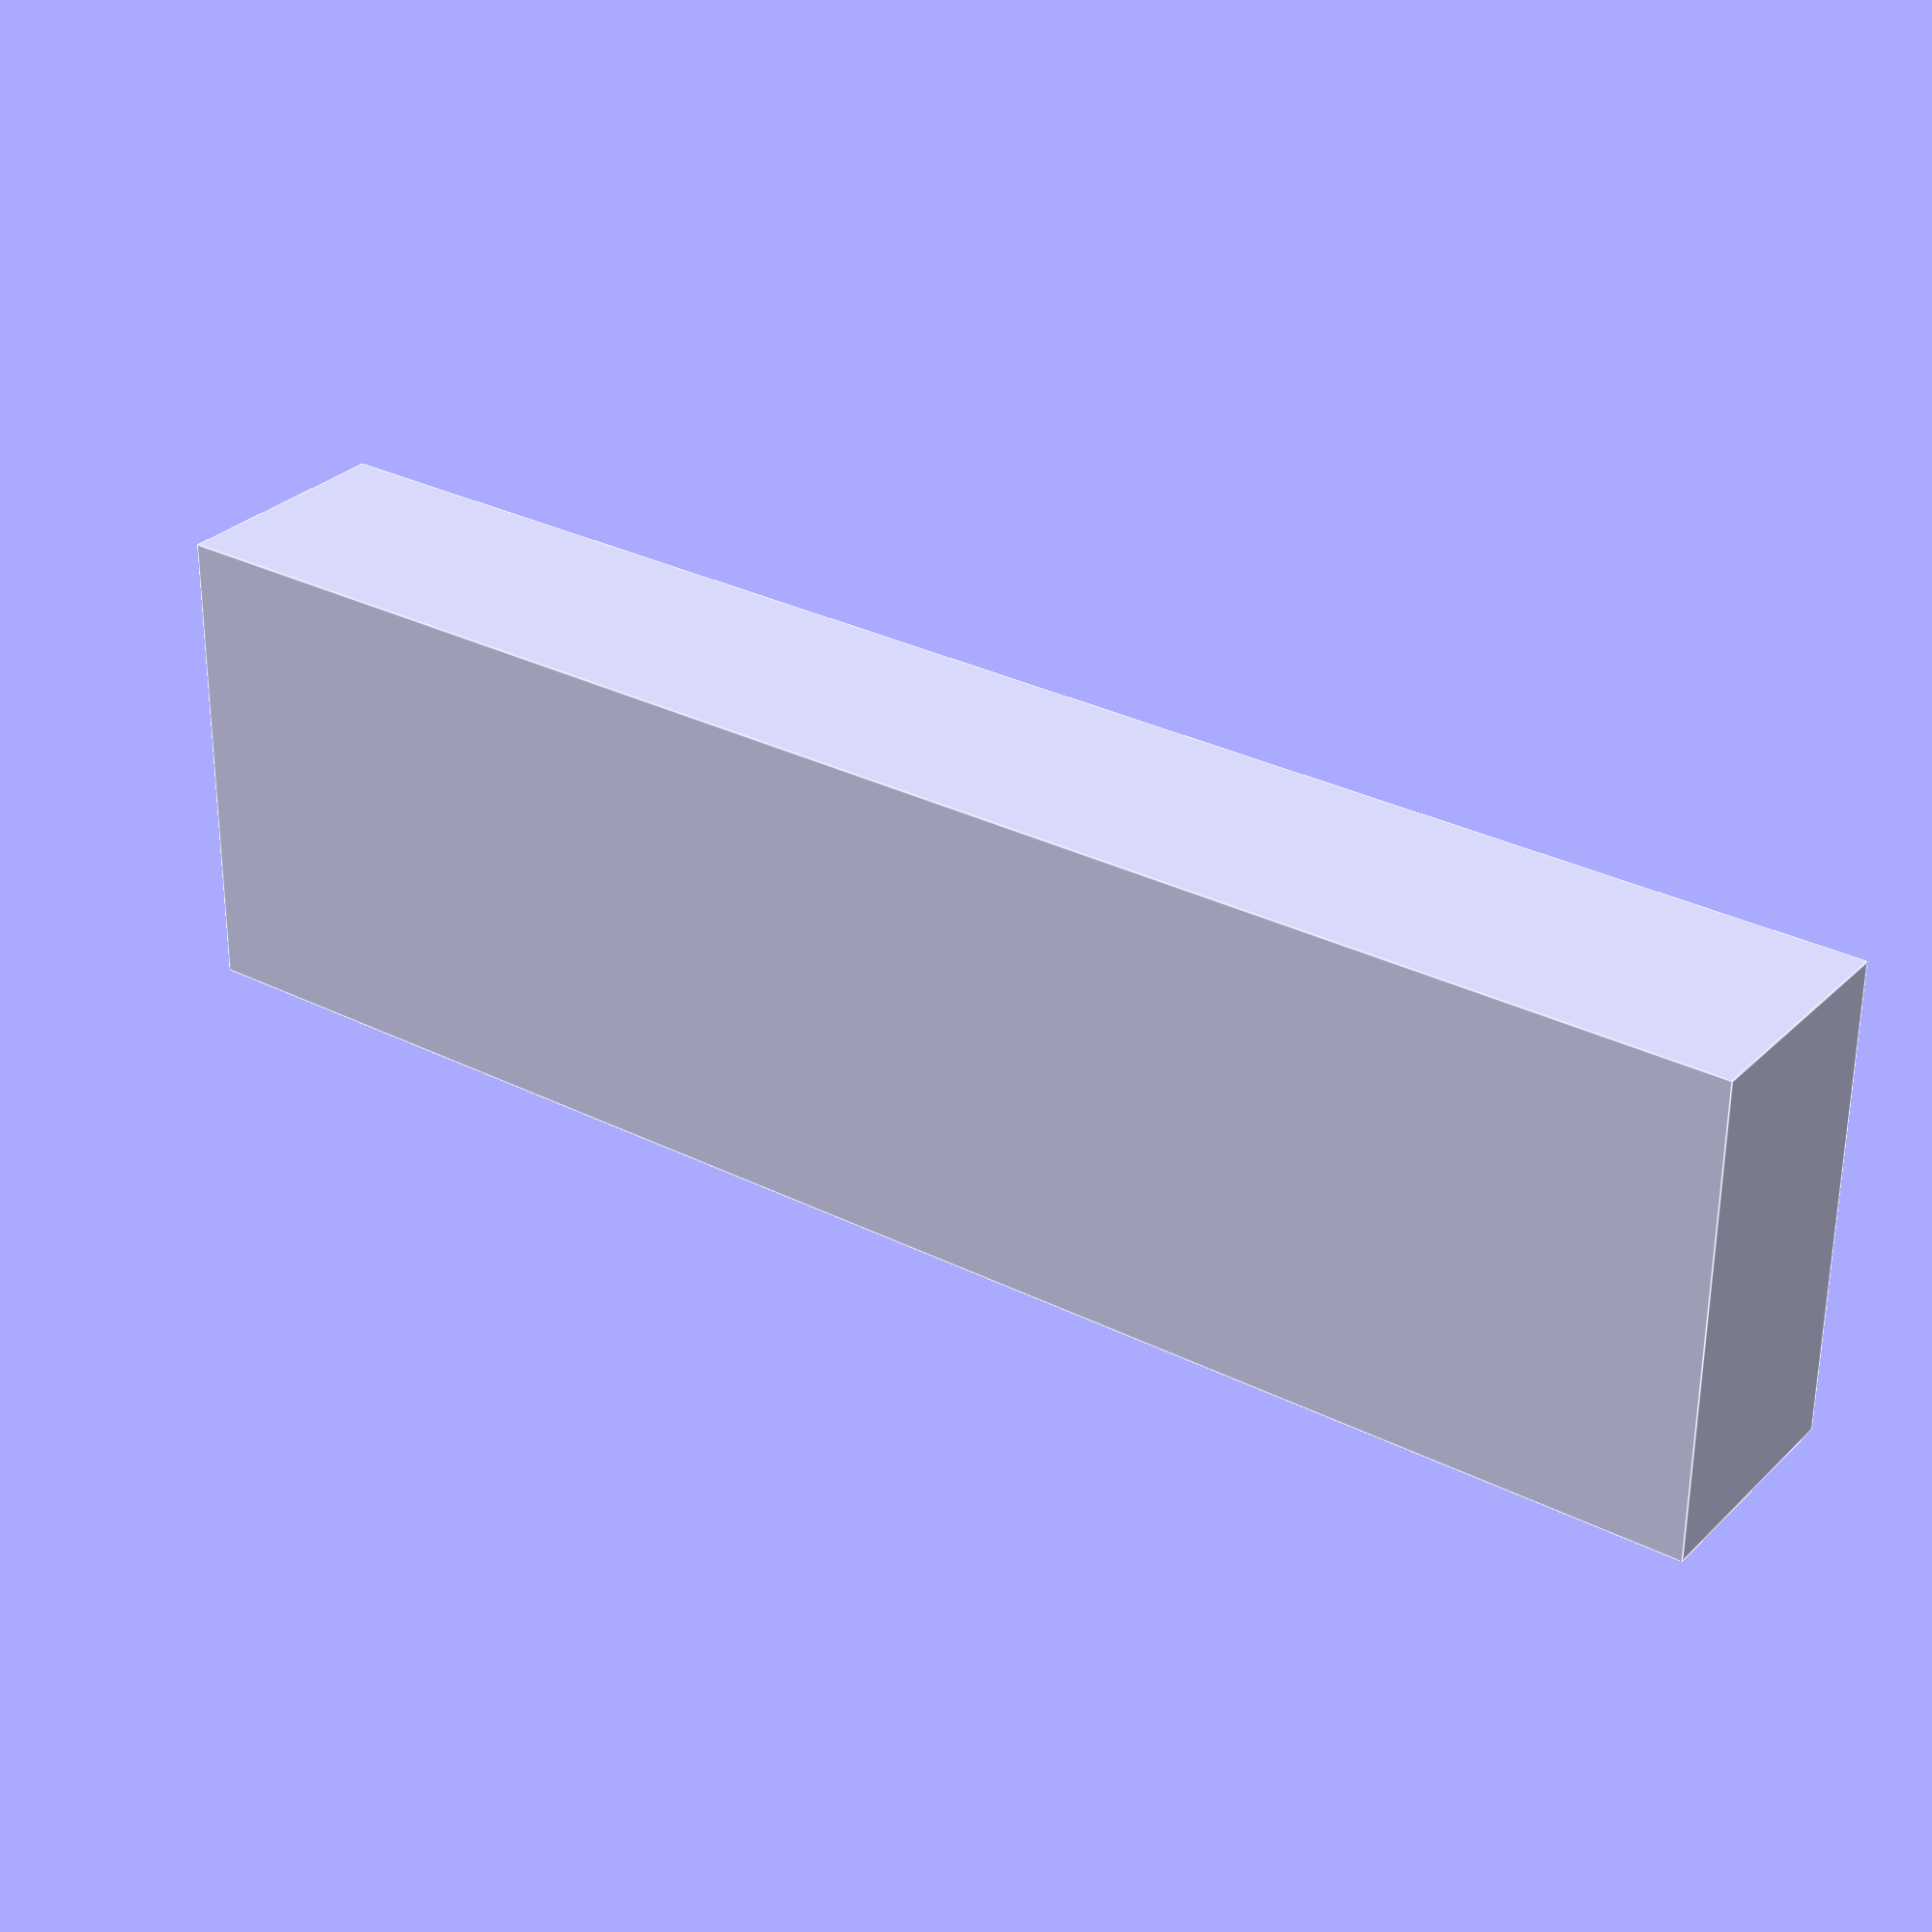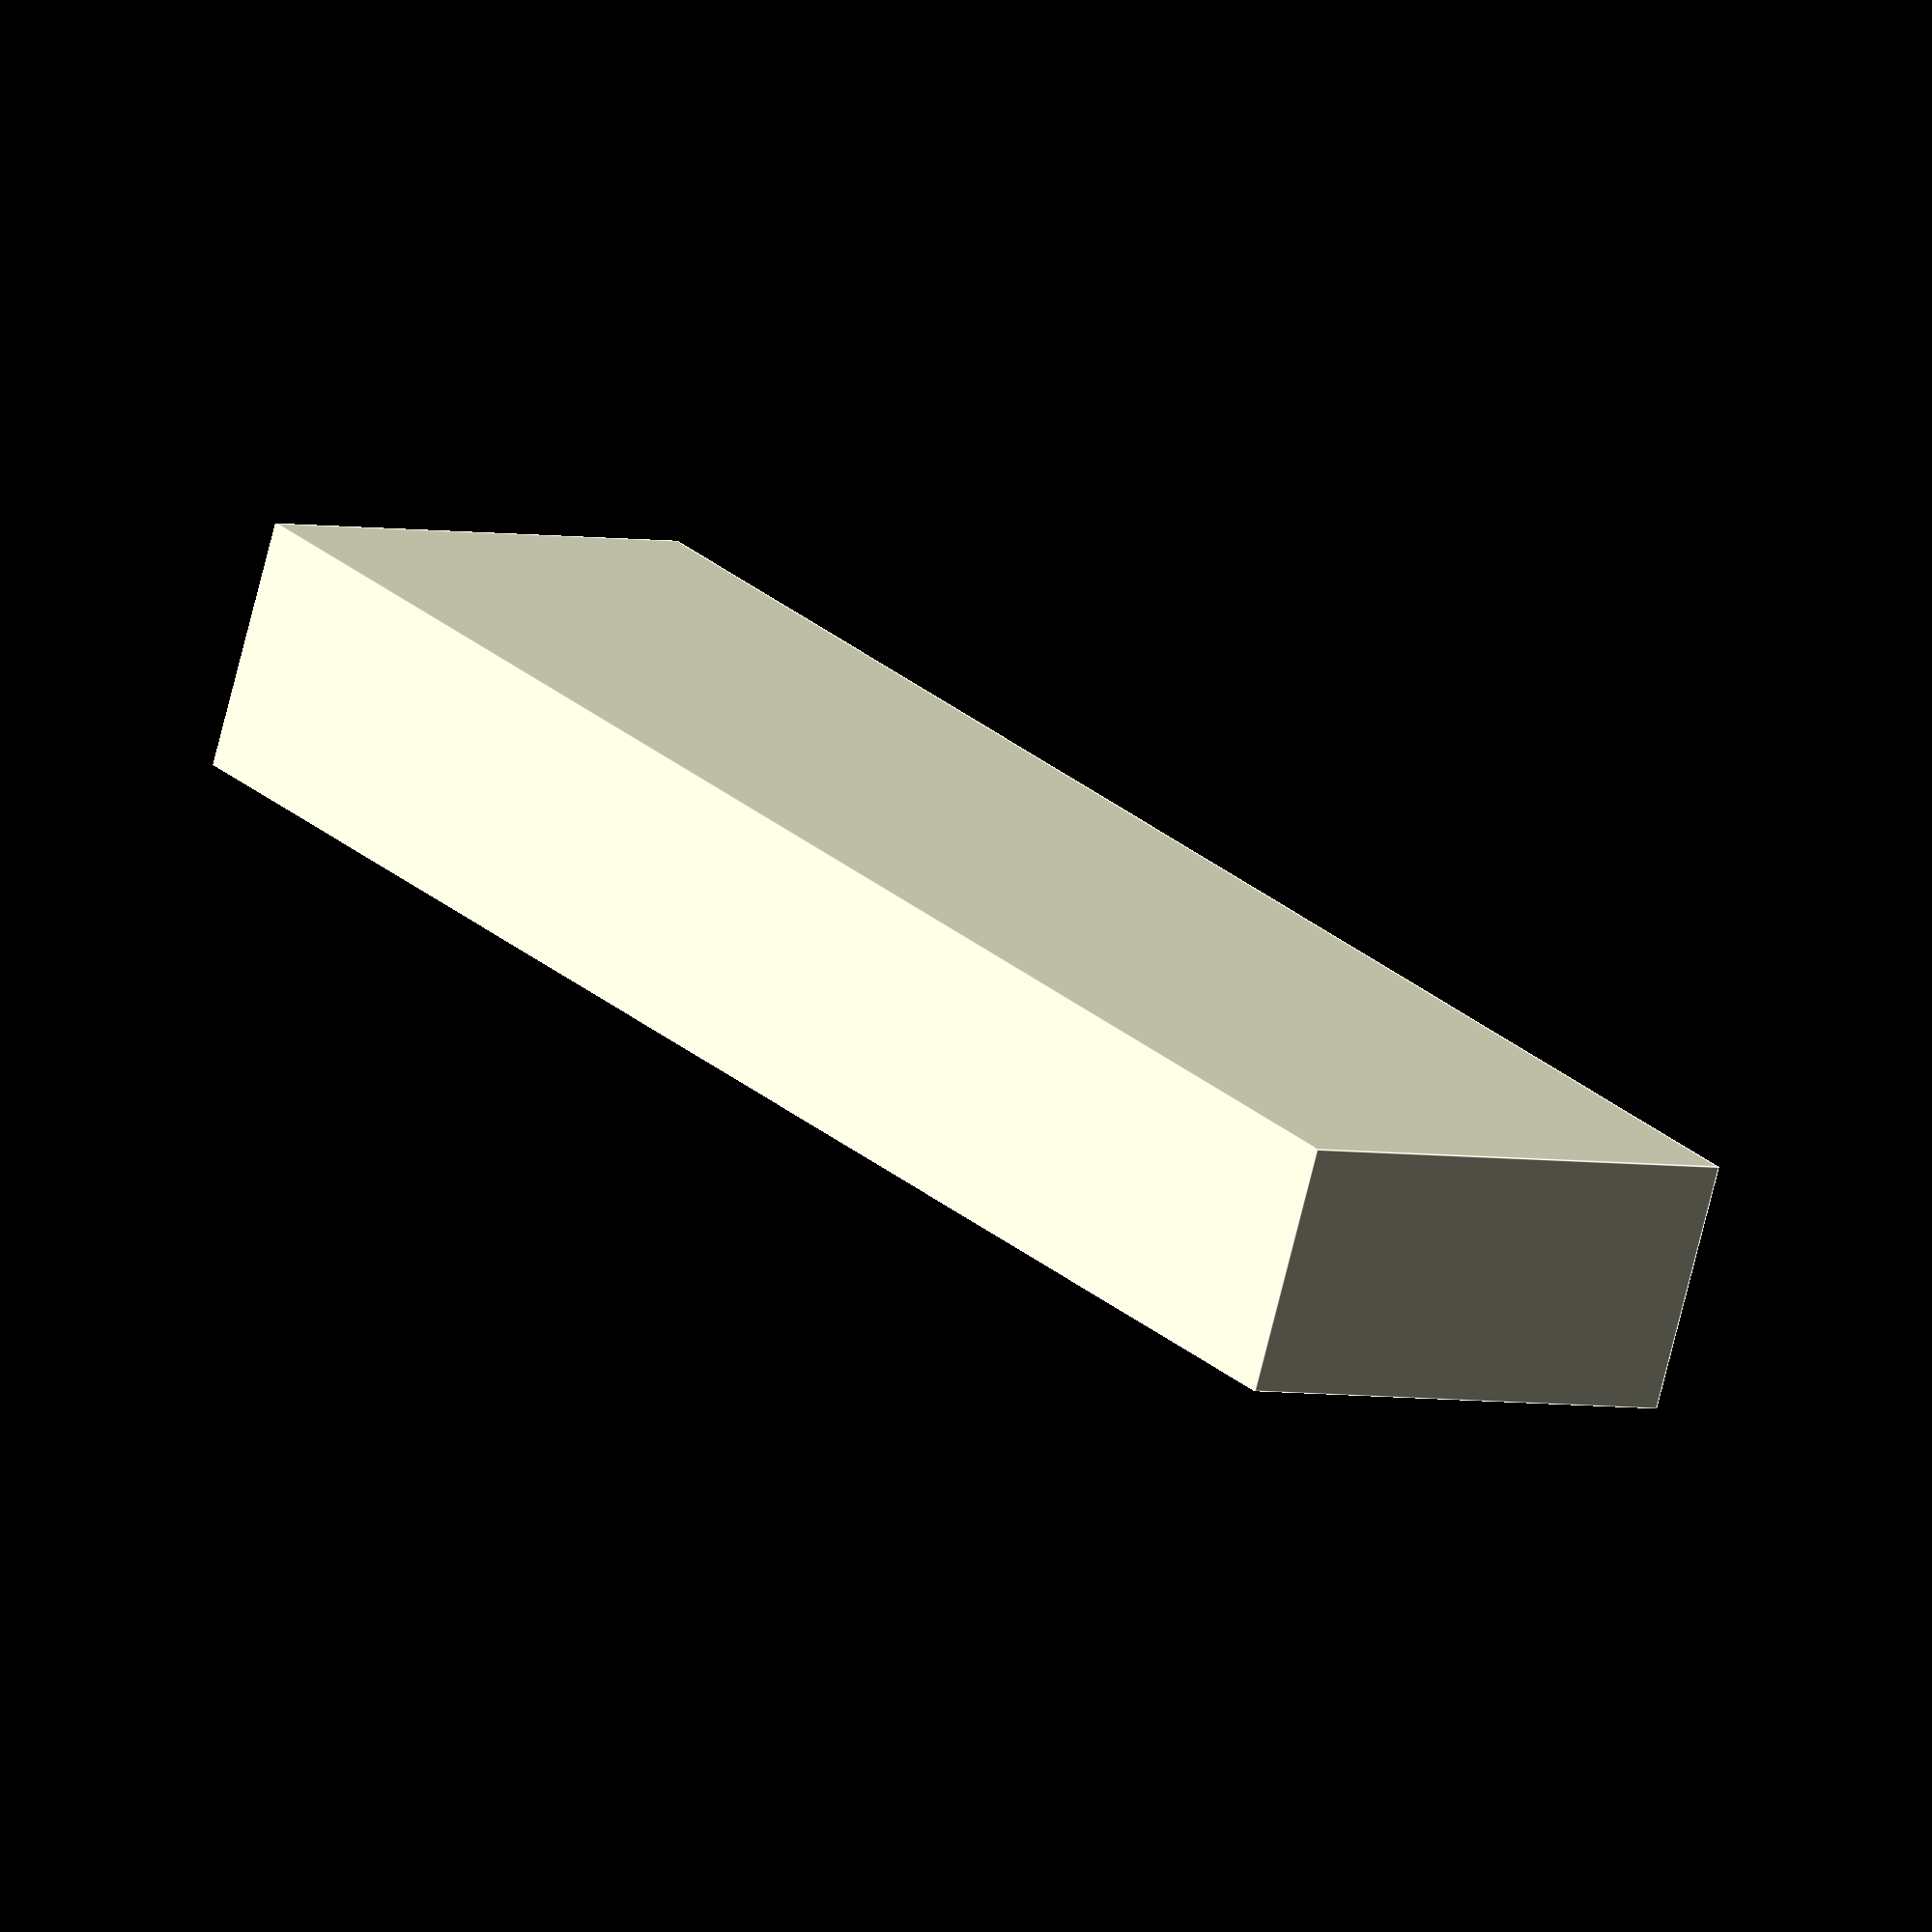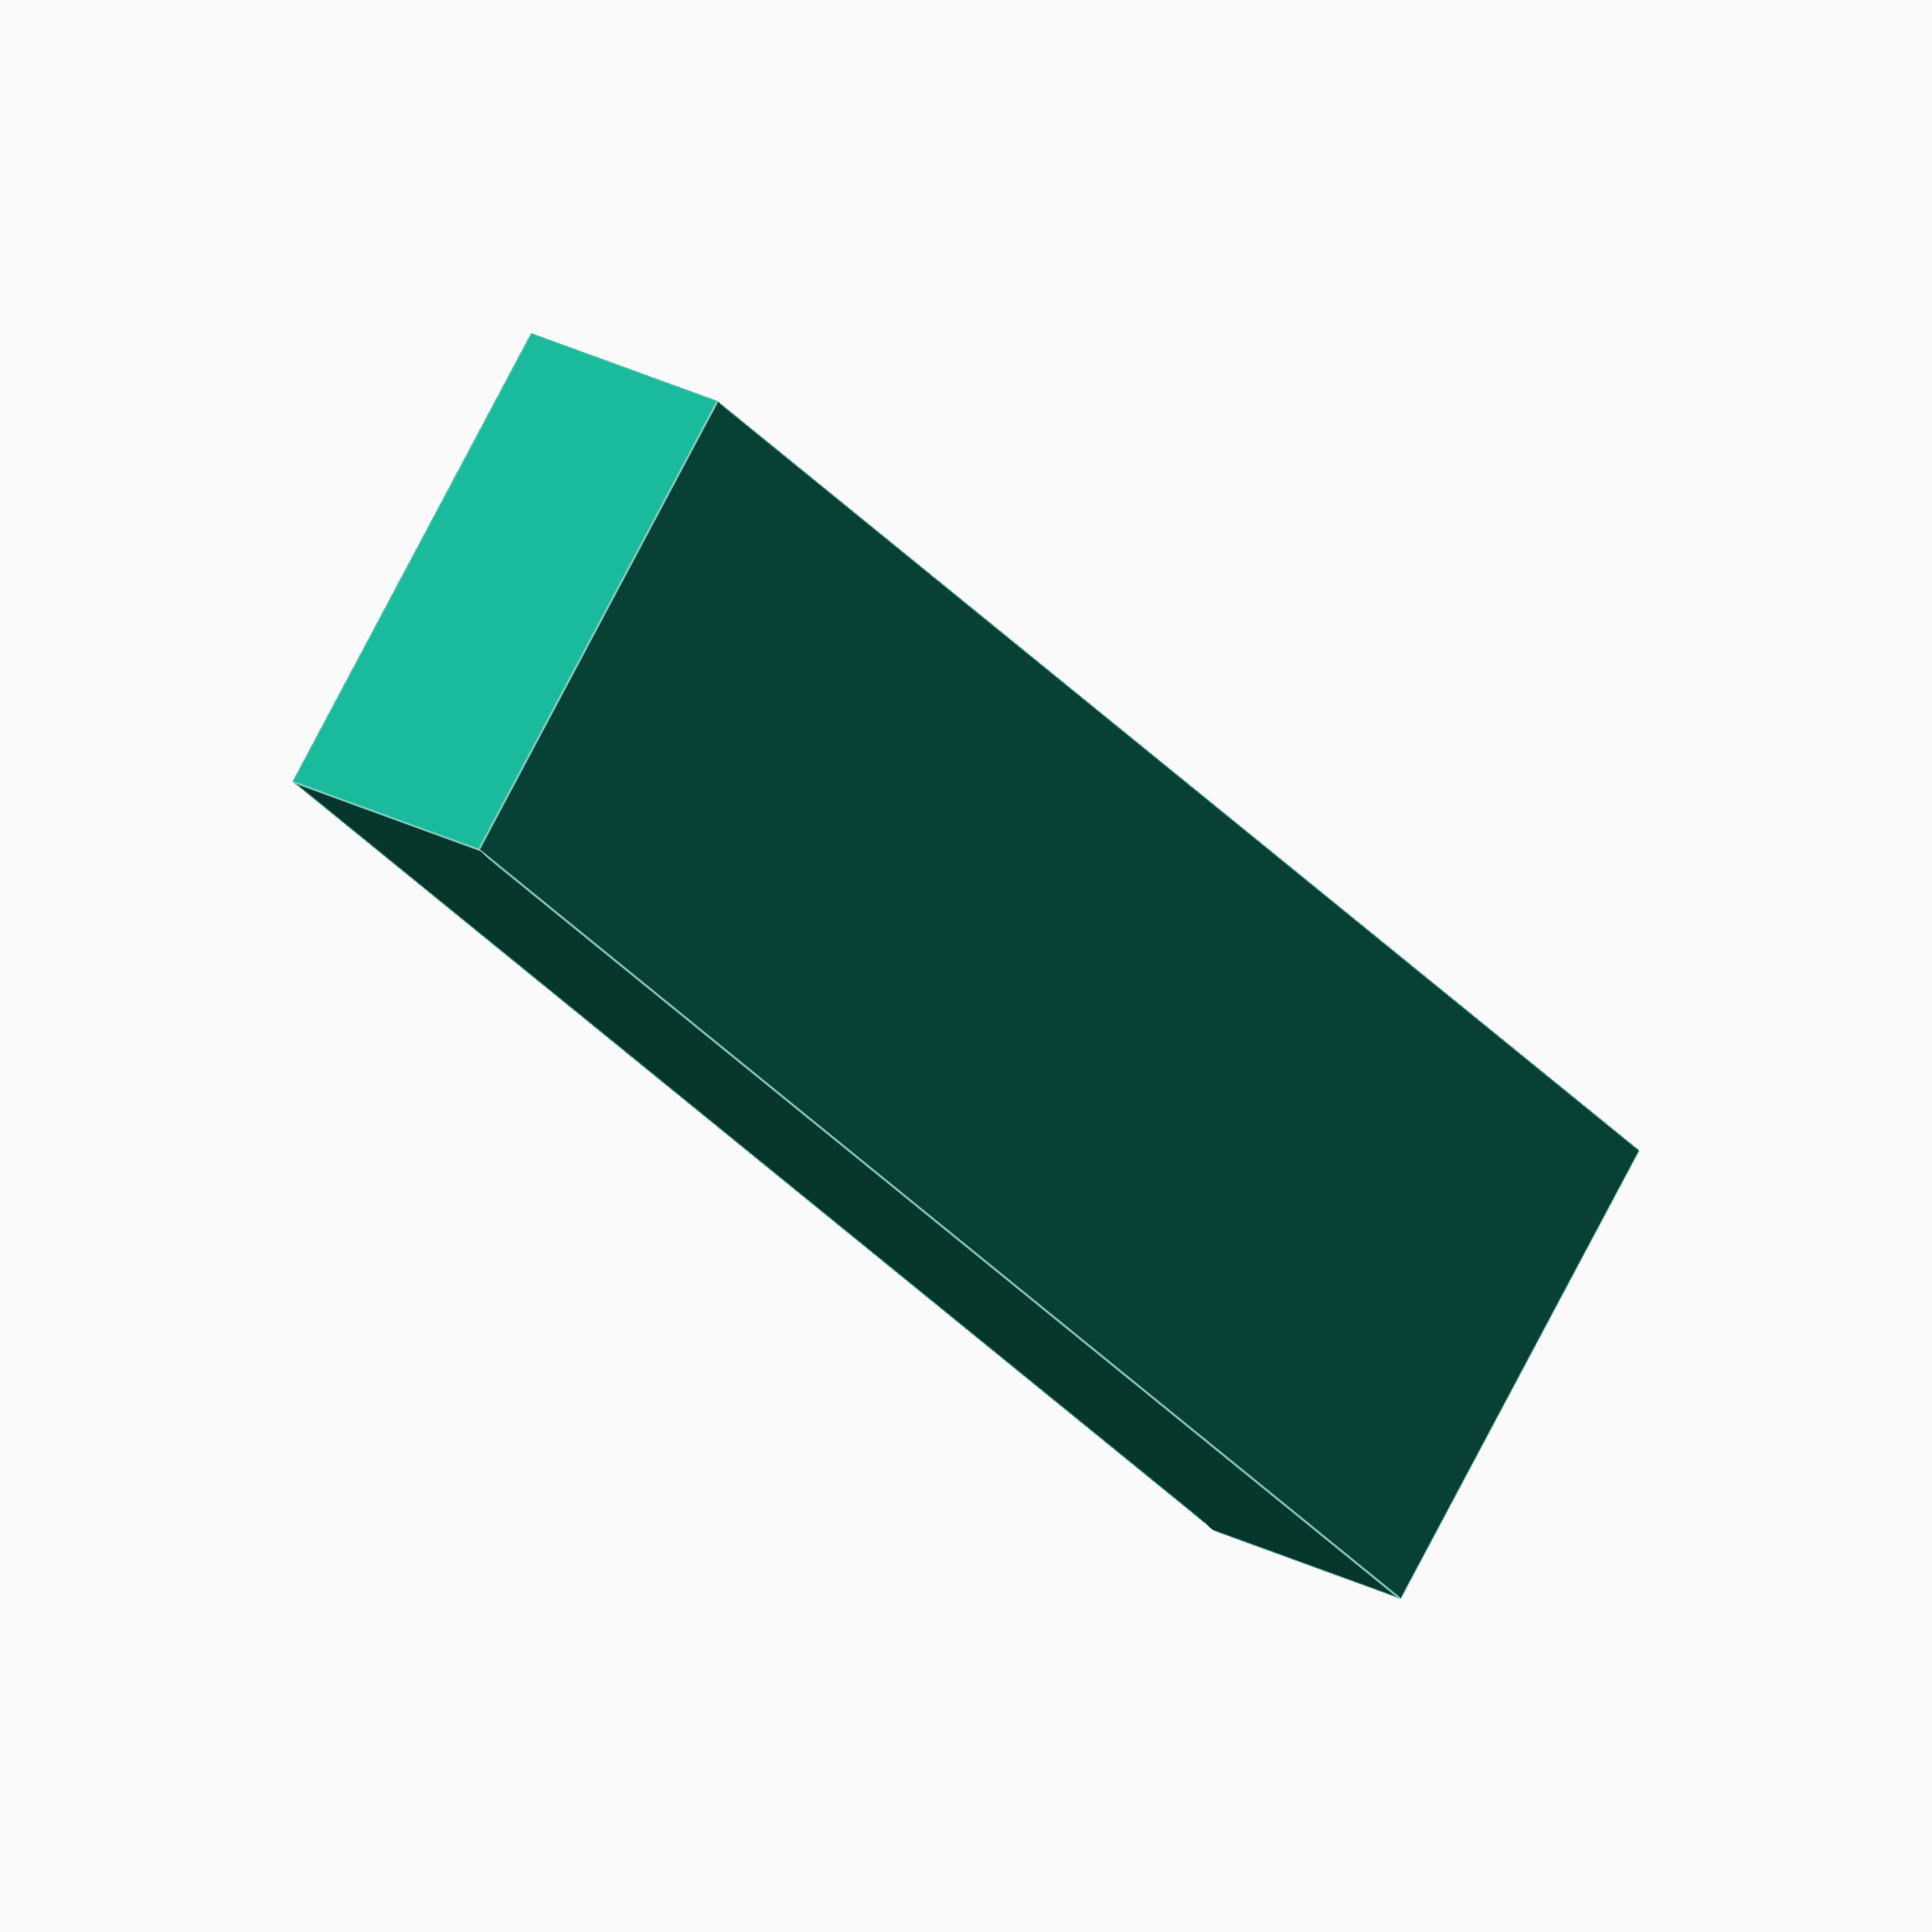
<openscad>
// LetterBlock.scad - Basic usage of text() and linear_extrude()

// Module instantiation
LetterBlock("BAKER",40,140);

// Module definition.
// size=30 defines an optional parameter with a default value.
module LetterBlock(letter, height=30,width=0,depth=0) {
    width = width==0 ? height : width;
    depth = depth==0 ? height/2 : depth;
    size=height;
    difference() {
        translate([0,0,size/4]) cube([width,height,depth], center=true);
        translate([0,0,size/6]) {
            // convexity is needed for correct preview
            // since characters can be highly concave
            linear_extrude(height=size, convexity=4)
                text(letter, 
                     size=size*22/30,
                     font="Bitstream Vera Sans",
                     halign="center",
                     valign="center");
        }
    }
}

echo(version=version());
// Written by Marius Kintel <marius@kintel.net>
//
// To the extent possible under law, the author(s) have dedicated all
// copyright and related and neighboring rights to this software to the
// public domain worldwide. This software is distributed without any
// warranty.
//
// You should have received a copy of the CC0 Public Domain
// Dedication along with this software.
// If not, see <http://creativecommons.org/publicdomain/zero/1.0/>.

</openscad>
<views>
elev=330.3 azim=359.3 roll=215.7 proj=p view=edges
elev=75.0 azim=306.5 roll=166.0 proj=o view=edges
elev=157.5 azim=317.8 roll=46.4 proj=o view=edges
</views>
